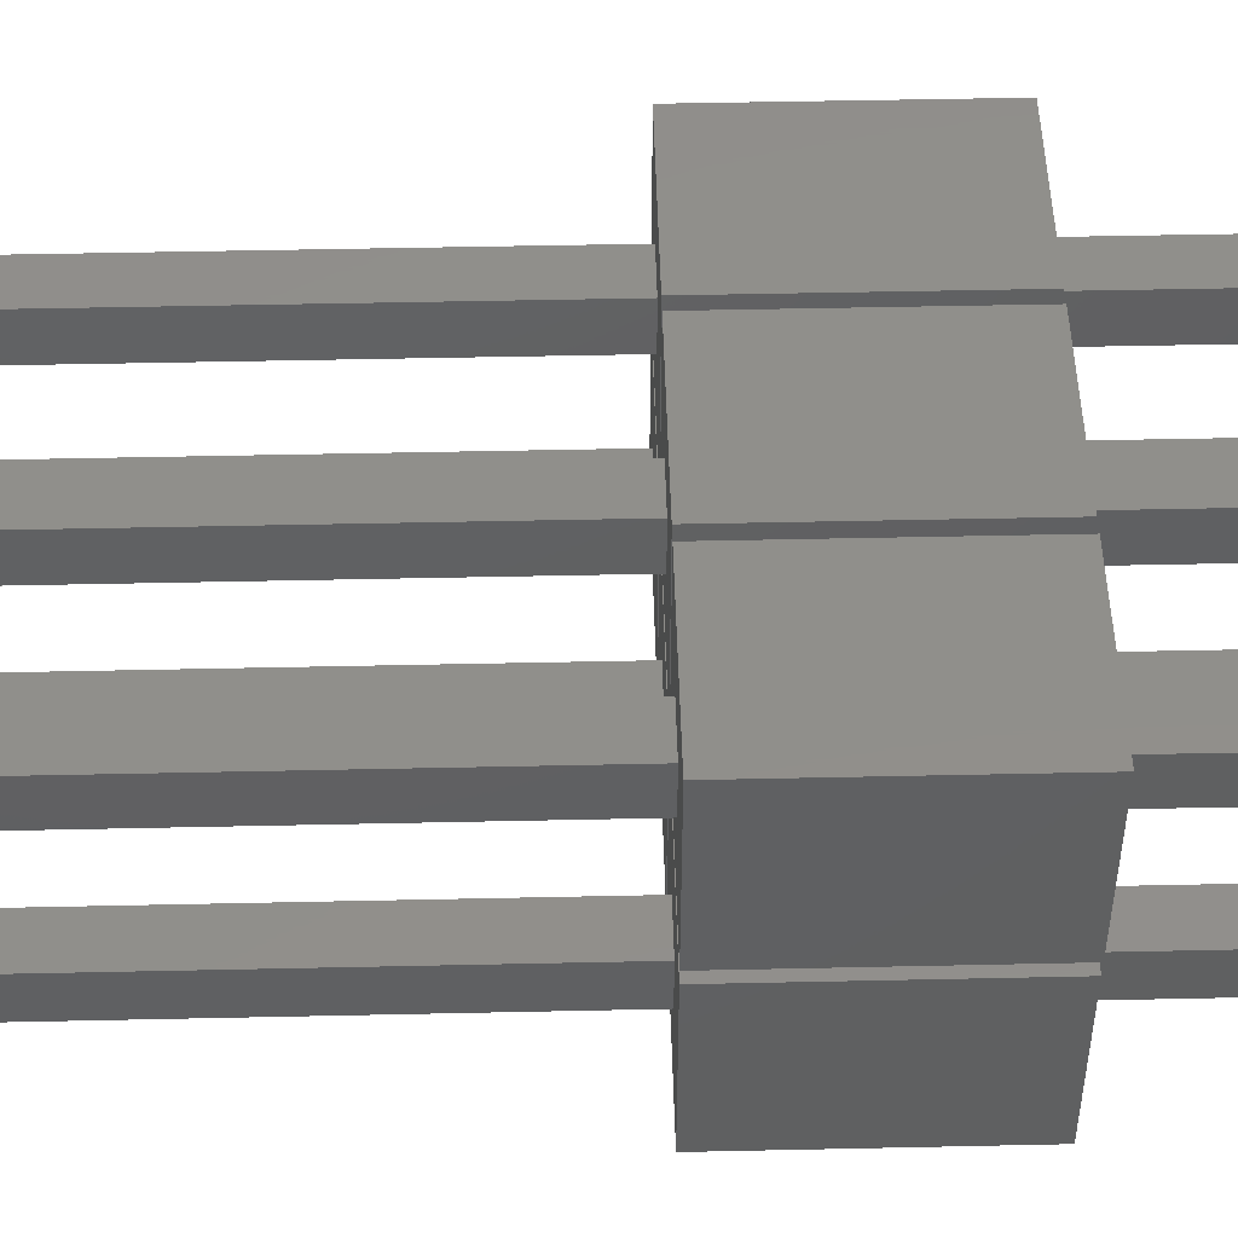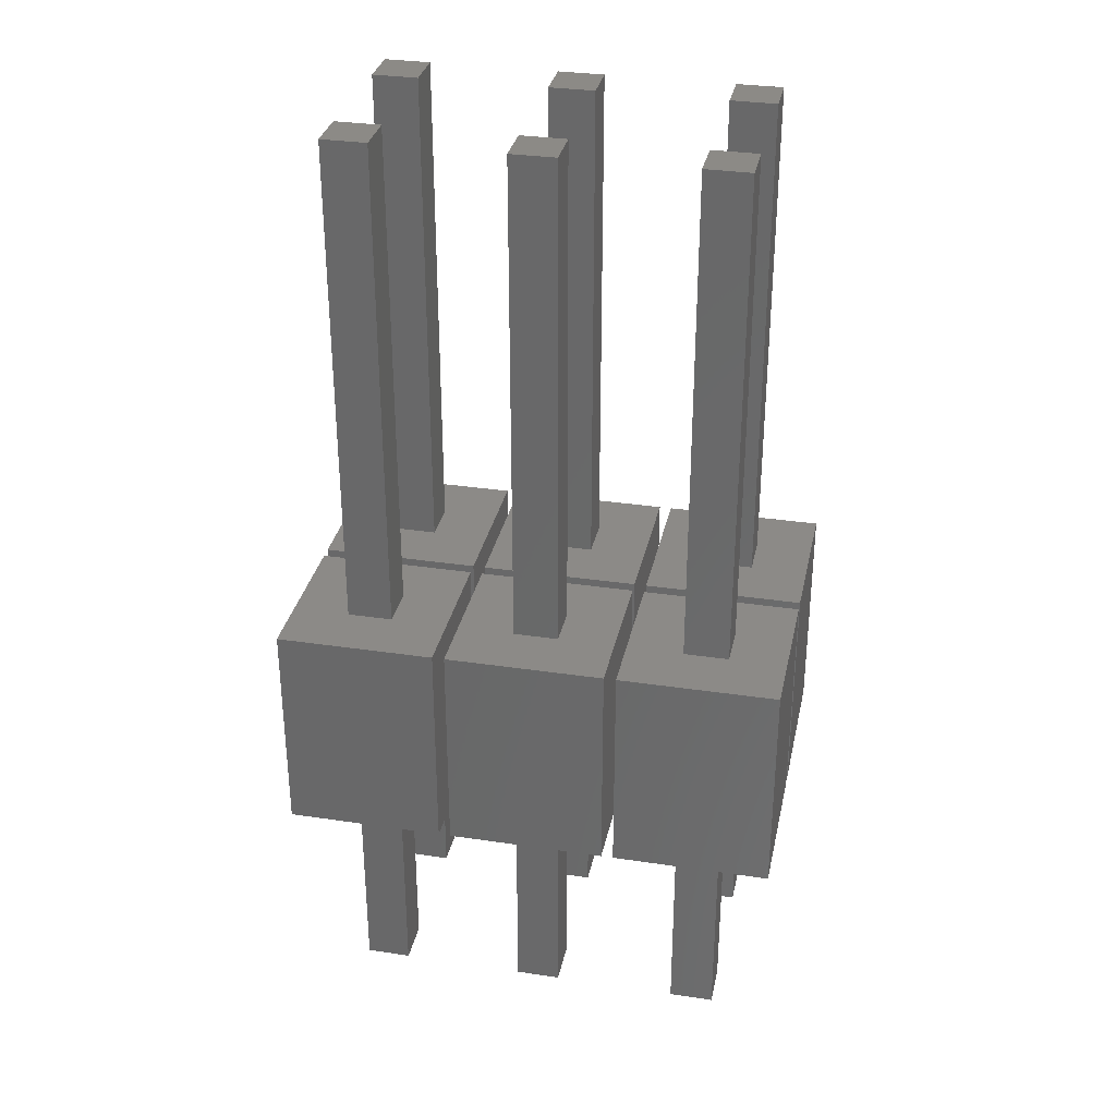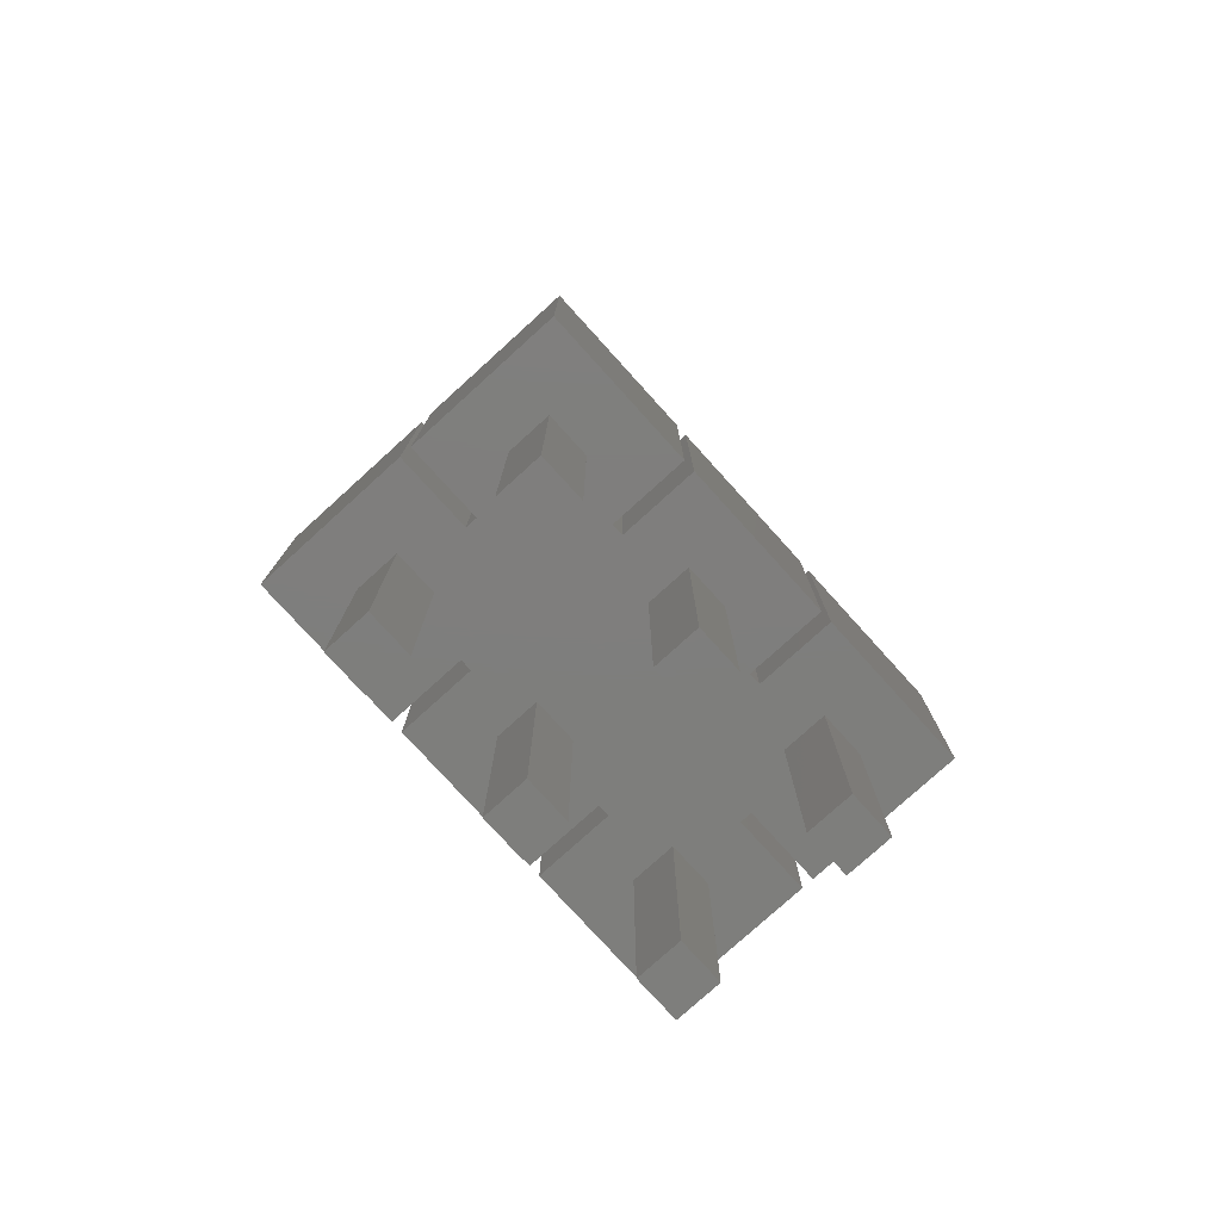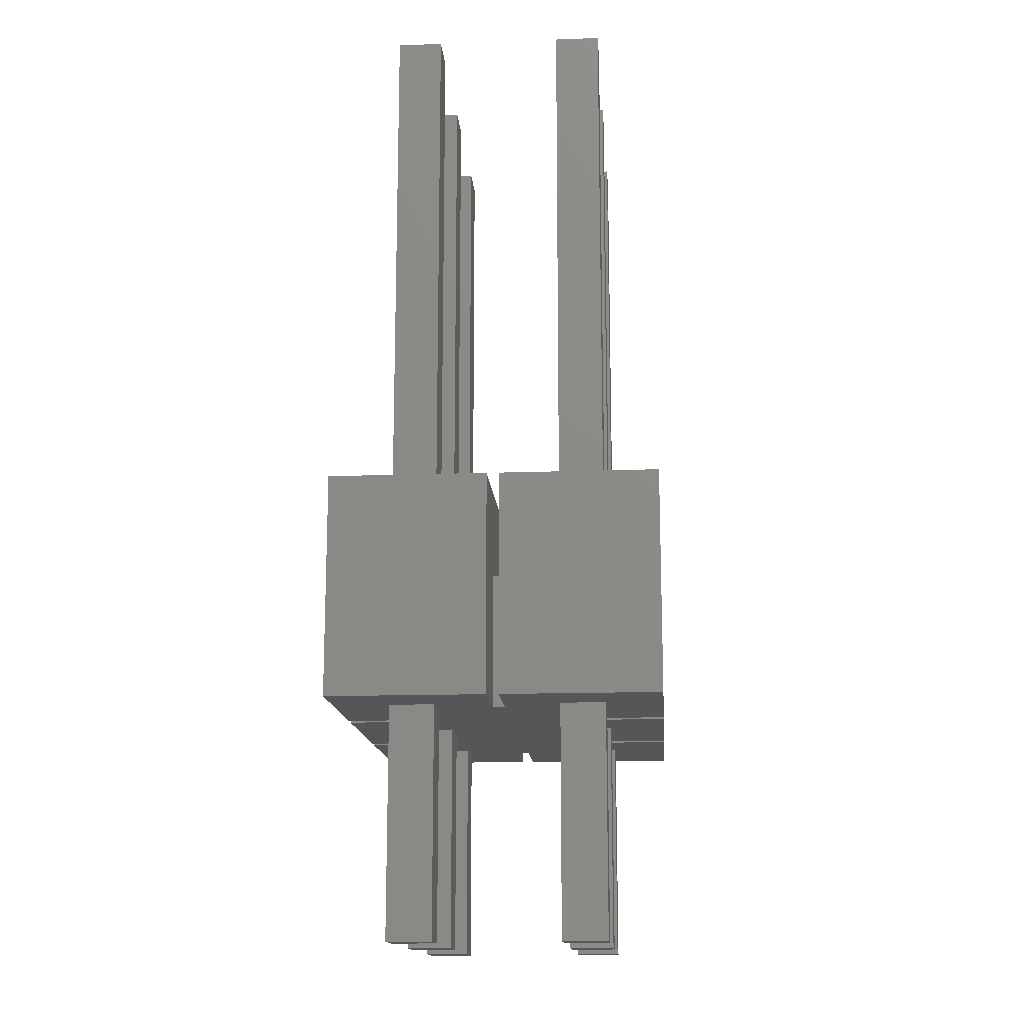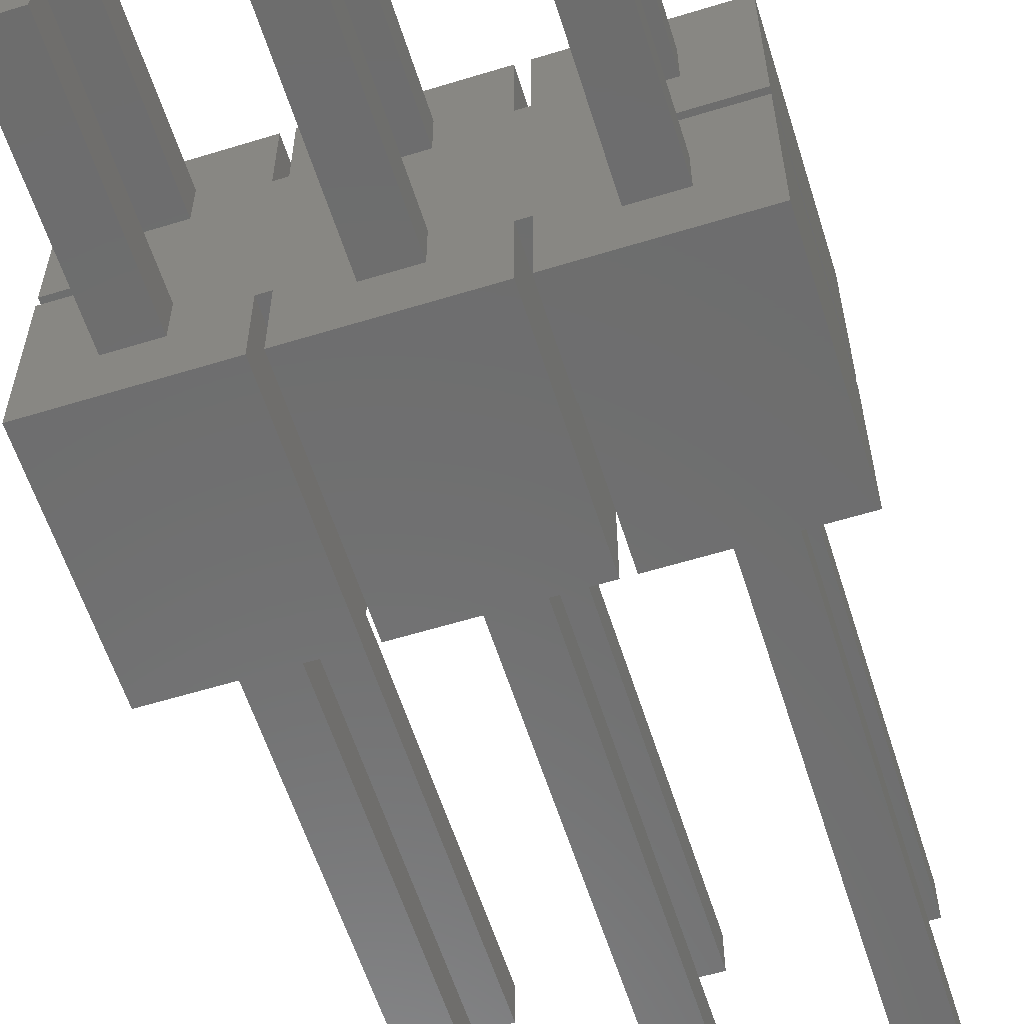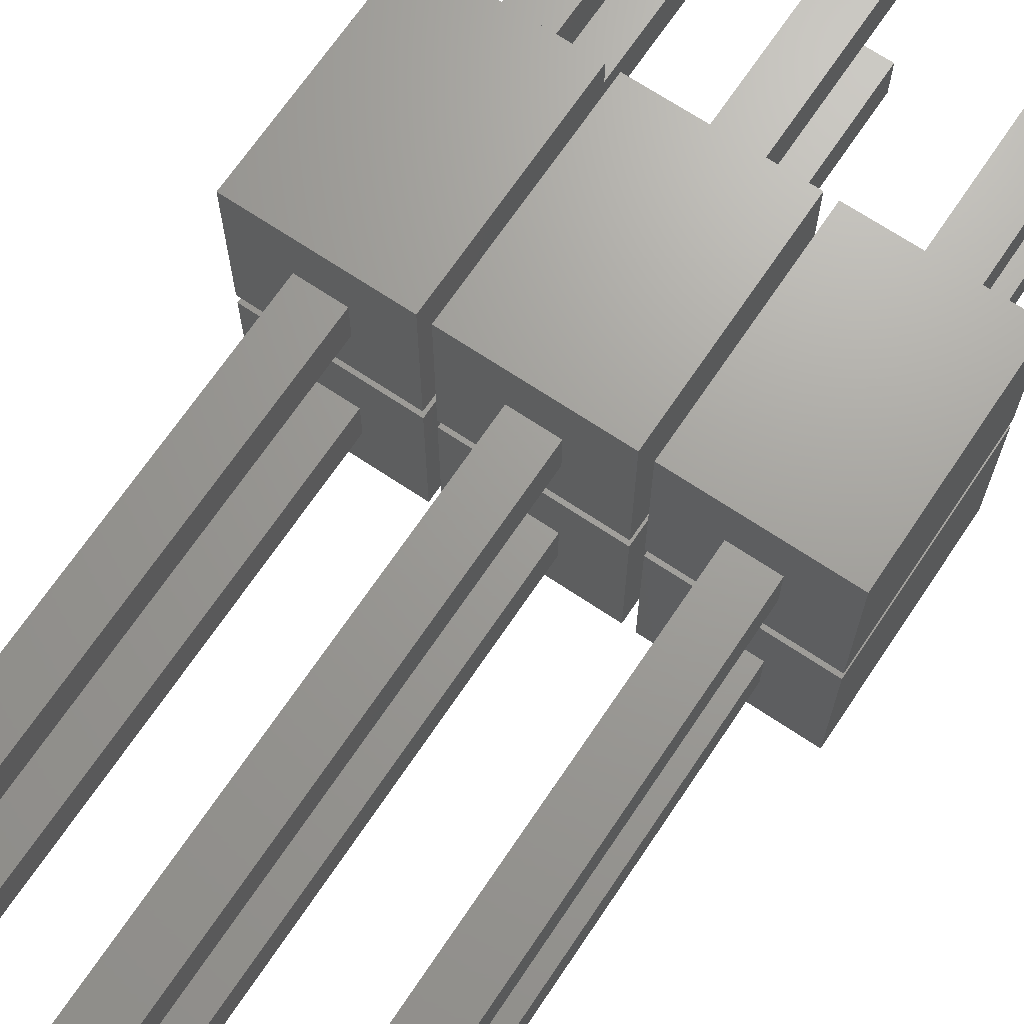
<metadata>
{"format":"stl","ext":"stl","renderer":"f3d","projection":"perspective","resolution":1024,"background":"white","views":[{"elev":48.8,"azim":88.6,"up":"+Y"},{"elev":32.2,"azim":11.8,"up":"+Z"},{"elev":-78.0,"azim":132.2,"up":"+Z"},{"elev":-14.8,"azim":94.4,"up":"+Z"},{"elev":-59.4,"azim":-162.5,"up":"+Y"},{"elev":68.7,"azim":33.9,"up":"+Y"}]}
</metadata>
<code>
# stl→obj: 192 verts, 380 faces
v -2.875 -1.605 3.3
v -2.875 -0.935 10.79
v -2.875 -0.935 3.3
v -2.875 -1.605 10.79
v -2.875 -1.605 -3.43
v -2.875 -0.935 3.815e-07
v -2.875 -0.935 -3.43
v -2.875 -1.605 3.815e-07
v -2.205 -1.605 10.79
v -2.205 -0.935 10.79
v -2.205 -0.935 3.3
v -2.205 -1.605 3.3
v -2.205 -1.27 3.815e-07
v -2.205 -1.605 3.815e-07
v -2.205 -1.27 0
v -2.205 -0.935 -3.43
v -2.205 -0.935 0
v -2.205 -1.605 -3.43
v -2.54 -0.935 0
v -2.54 -0.935 3.815e-07
v -3.72 -2.45 3.815e-07
v -3.72 -0.09 3.3
v -3.72 -0.09 3.815e-07
v -3.72 -2.45 3.3
v -1.36 -0.09 3.3
v -1.36 -2.45 3.3
v -1.36 -1.27 2
v -1.36 -0.09 2
v -1.36 -2.45 3.815e-07
v -1.36 -1.27 3.815e-07
v -2.54 -0.09 2
v -2.54 -0.09 3.815e-07
v -2.875 0.935 3.3
v -2.875 1.605 10.79
v -2.875 1.605 3.3
v -2.875 0.935 10.79
v -2.875 0.935 -3.43
v -2.875 1.605 3.815e-07
v -2.875 1.605 -3.43
v -2.875 0.935 3.815e-07
v -2.205 0.935 10.79
v -2.205 1.605 10.79
v -2.205 1.605 3.3
v -2.205 0.935 3.3
v -2.205 1.27 0
v -2.205 1.605 3.815e-07
v -2.205 1.27 3.815e-07
v -2.205 1.605 -3.43
v -2.205 0.935 -3.43
v -2.205 0.935 0
v -2.54 0.935 0
v -2.54 0.935 3.815e-07
v -3.72 0.09 3.815e-07
v -3.72 2.45 3.3
v -3.72 2.45 3.815e-07
v -3.72 0.09 3.3
v -1.36 2.45 3.3
v -1.36 0.09 3.3
v -1.36 1.27 2
v -1.36 2.45 3.815e-07
v -1.36 0.09 2
v -1.36 1.27 3.815e-07
v -2.54 0.09 3.815e-07
v -2.54 0.09 2
v -0.335 -1.605 3.3
v -0.335 -0.935 10.79
v -0.335 -0.935 3.3
v -0.335 -1.605 10.79
v -0.335 -0.935 -3.43
v -0.335 -1.27 0
v -0.335 -0.935 0
v -0.335 -1.605 -3.43
v -0.335 -1.605 3.815e-07
v -0.335 -1.27 3.815e-07
v 0.335 -1.605 10.79
v 0.335 -0.935 10.79
v 0.335 -0.935 3.3
v 0.335 -1.605 3.3
v 0.335 -1.27 3.815e-07
v 0.335 -1.605 3.815e-07
v 0.335 -1.27 0
v 0.335 -0.935 -3.43
v 0.335 -0.935 0
v 0.335 -1.605 -3.43
v -1.18 -1.27 3.815e-07
v -1.18 -2.45 3.815e-07
v -1.18 -1.27 2
v -1.18 -0.09 3.3
v -1.18 -0.09 2
v -1.18 -2.45 3.3
v 1.18 -0.09 3.3
v 1.18 -2.45 3.3
v 1.18 -1.27 2
v 1.18 -0.09 2
v 1.18 -2.45 3.815e-07
v 1.18 -1.27 3.815e-07
v -0.335 0.935 3.3
v -0.335 1.605 10.79
v -0.335 1.605 3.3
v -0.335 0.935 10.79
v -0.335 1.605 -3.43
v -0.335 1.27 0
v -0.335 1.605 3.815e-07
v -0.335 0.935 -3.43
v -0.335 0.935 0
v -0.335 1.27 3.815e-07
v 0.335 0.935 10.79
v 0.335 1.605 10.79
v 0.335 1.605 3.3
v 0.335 0.935 3.3
v 0.335 1.27 0
v 0.335 1.605 3.815e-07
v 0.335 1.27 3.815e-07
v 0.335 1.605 -3.43
v 0.335 0.935 -3.43
v 0.335 0.935 0
v -1.18 1.27 2
v -1.18 2.45 3.815e-07
v -1.18 1.27 3.815e-07
v -1.18 2.45 3.3
v -1.18 0.09 3.3
v -1.18 0.09 2
v 1.18 2.45 3.3
v 1.18 0.09 3.3
v 1.18 1.27 2
v 1.18 2.45 3.815e-07
v 1.18 0.09 2
v 1.18 1.27 3.815e-07
v 2.205 -1.605 3.3
v 2.205 -0.935 10.79
v 2.205 -0.935 3.3
v 2.205 -1.605 10.79
v 2.205 -0.935 -3.43
v 2.205 -1.27 0
v 2.205 -0.935 0
v 2.205 -1.605 -3.43
v 2.205 -1.605 3.815e-07
v 2.205 -1.27 3.815e-07
v 2.875 -1.605 10.79
v 2.875 -0.935 10.79
v 2.875 -0.935 3.3
v 2.875 -1.605 3.3
v 2.875 -1.605 3.815e-07
v 2.875 -0.935 -3.43
v 2.875 -0.935 3.815e-07
v 2.875 -1.605 -3.43
v 2.54 -0.935 0
v 2.54 -0.935 3.815e-07
v 1.36 -1.27 3.815e-07
v 1.36 -2.45 3.815e-07
v 1.36 -1.27 2
v 1.36 -0.09 3.3
v 1.36 -0.09 2
v 1.36 -2.45 3.3
v 3.72 -0.09 3.3
v 3.72 -2.45 3.3
v 3.72 -0.09 3.815e-07
v 3.72 -2.45 3.815e-07
v 2.54 -0.09 2
v 2.54 -0.09 3.815e-07
v 2.205 0.935 3.3
v 2.205 1.605 10.79
v 2.205 1.605 3.3
v 2.205 0.935 10.79
v 2.205 1.605 -3.43
v 2.205 1.27 0
v 2.205 1.605 3.815e-07
v 2.205 0.935 -3.43
v 2.205 0.935 0
v 2.205 1.27 3.815e-07
v 2.875 0.935 10.79
v 2.875 1.605 10.79
v 2.875 1.605 3.3
v 2.875 0.935 3.3
v 2.875 0.935 3.815e-07
v 2.875 1.605 -3.43
v 2.875 1.605 3.815e-07
v 2.875 0.935 -3.43
v 2.54 0.935 0
v 2.54 0.935 3.815e-07
v 1.36 1.27 2
v 1.36 2.45 3.815e-07
v 1.36 1.27 3.815e-07
v 1.36 2.45 3.3
v 1.36 0.09 3.3
v 1.36 0.09 2
v 3.72 2.45 3.3
v 3.72 0.09 3.3
v 3.72 2.45 3.815e-07
v 3.72 0.09 3.815e-07
v 2.54 0.09 3.815e-07
v 2.54 0.09 2
f 1 2 3
f 2 1 4
f 5 6 7
f 6 5 8
f 2 9 10
f 9 2 4
f 9 11 10
f 11 9 12
f 13 14 15
f 15 16 17
f 18 15 14
f 15 18 16
f 11 2 10
f 2 11 3
f 17 16 19
f 19 6 20
f 7 19 16
f 19 7 6
f 5 16 18
f 16 5 7
f 1 9 4
f 9 1 12
f 5 14 8
f 14 5 18
f 21 22 23
f 22 21 24
f 25 11 26
f 25 3 11
f 3 22 1
f 22 3 25
f 12 26 11
f 1 26 12
f 1 24 26
f 24 1 22
f 25 27 28
f 26 27 25
f 29 27 26
f 27 29 30
f 31 25 28
f 25 31 22
f 23 31 32
f 31 23 22
f 29 14 30
f 29 8 14
f 8 21 6
f 21 8 29
f 30 14 13
f 6 32 20
f 23 6 21
f 6 23 32
f 21 26 24
f 26 21 29
f 33 34 35
f 34 33 36
f 37 38 39
f 38 37 40
f 34 41 42
f 41 34 36
f 41 43 42
f 43 41 44
f 45 46 47
f 46 45 48
f 49 45 50
f 45 49 48
f 43 34 42
f 34 43 35
f 48 38 46
f 38 48 39
f 37 48 49
f 48 37 39
f 33 41 36
f 41 33 44
f 40 51 52
f 37 51 40
f 49 51 37
f 51 49 50
f 53 54 55
f 54 53 56
f 57 43 58
f 57 35 43
f 35 54 33
f 54 35 57
f 44 58 43
f 33 58 44
f 33 56 58
f 56 33 54
f 57 59 60
f 58 59 57
f 59 58 61
f 60 59 62
f 60 54 57
f 54 60 55
f 63 40 52
f 40 53 38
f 53 40 63
f 46 62 47
f 62 46 60
f 38 60 46
f 38 55 60
f 55 38 53
f 56 64 58
f 53 64 56
f 64 53 63
f 58 64 61
f 65 66 67
f 66 65 68
f 69 70 71
f 72 70 69
f 73 70 72
f 70 73 74
f 66 75 76
f 75 66 68
f 75 77 76
f 77 75 78
f 79 80 81
f 81 82 83
f 84 81 80
f 81 84 82
f 77 66 76
f 66 77 67
f 82 71 83
f 71 82 69
f 72 82 84
f 82 72 69
f 65 75 68
f 75 65 78
f 72 80 73
f 80 72 84
f 85 86 87
f 87 88 89
f 87 90 88
f 90 87 86
f 91 77 92
f 91 67 77
f 67 88 65
f 88 67 91
f 78 92 77
f 65 92 78
f 65 90 92
f 90 65 88
f 91 93 94
f 92 93 91
f 95 93 92
f 93 95 96
f 94 88 91
f 88 94 89
f 95 80 96
f 95 73 80
f 86 73 95
f 85 73 86
f 73 85 74
f 96 80 79
f 86 92 90
f 92 86 95
f 97 98 99
f 98 97 100
f 101 102 103
f 104 102 101
f 102 104 105
f 103 102 106
f 98 107 108
f 107 98 100
f 107 109 108
f 109 107 110
f 111 112 113
f 112 111 114
f 115 111 116
f 111 115 114
f 109 98 108
f 98 109 99
f 114 103 112
f 103 114 101
f 104 114 115
f 114 104 101
f 97 107 100
f 107 97 110
f 104 116 105
f 116 104 115
f 117 118 119
f 118 117 120
f 121 117 122
f 117 121 120
f 123 109 124
f 123 99 109
f 99 120 97
f 120 99 123
f 110 124 109
f 97 124 110
f 97 121 124
f 121 97 120
f 123 125 126
f 124 125 123
f 125 124 127
f 126 125 128
f 126 120 123
f 120 126 118
f 106 119 103
f 112 128 113
f 128 112 126
f 103 126 112
f 118 103 119
f 103 118 126
f 122 124 121
f 124 122 127
f 129 130 131
f 130 129 132
f 133 134 135
f 136 134 133
f 137 134 136
f 134 137 138
f 130 139 140
f 139 130 132
f 139 141 140
f 141 139 142
f 143 144 145
f 144 143 146
f 141 130 140
f 130 141 131
f 145 147 148
f 144 147 145
f 133 147 144
f 147 133 135
f 136 144 146
f 144 136 133
f 129 139 132
f 139 129 142
f 136 143 137
f 143 136 146
f 149 150 151
f 151 152 153
f 151 154 152
f 154 151 150
f 155 141 156
f 155 131 141
f 131 152 129
f 152 131 155
f 142 156 141
f 129 156 142
f 129 154 156
f 154 129 152
f 156 157 155
f 157 156 158
f 155 159 152
f 157 159 155
f 159 157 160
f 152 159 153
f 158 143 157
f 158 137 143
f 150 137 158
f 149 137 150
f 137 149 138
f 145 157 143
f 160 145 148
f 145 160 157
f 150 156 154
f 156 150 158
f 161 162 163
f 162 161 164
f 165 166 167
f 168 166 165
f 166 168 169
f 167 166 170
f 162 171 172
f 171 162 164
f 171 173 172
f 173 171 174
f 175 176 177
f 176 175 178
f 173 162 172
f 162 173 163
f 176 167 177
f 167 176 165
f 168 176 178
f 176 168 165
f 161 171 164
f 171 161 174
f 169 168 179
f 179 175 180
f 178 179 168
f 179 178 175
f 181 182 183
f 182 181 184
f 185 181 186
f 181 185 184
f 187 173 188
f 187 163 173
f 163 184 161
f 184 163 187
f 174 188 173
f 161 188 174
f 161 185 188
f 185 161 184
f 188 189 187
f 189 188 190
f 189 184 187
f 184 189 182
f 170 183 167
f 190 175 189
f 191 175 190
f 175 191 180
f 177 189 175
f 167 189 177
f 182 167 183
f 167 182 189
f 192 185 186
f 185 192 188
f 190 192 191
f 192 190 188
f 51 63 52
f 63 32 64
f 51 32 63
f 19 32 51
f 32 19 20
f 64 32 31
f 64 28 61
f 28 64 31
f 61 122 117
f 122 61 89
f 61 117 59
f 28 89 61
f 89 28 87
f 87 28 27
f 122 94 127
f 94 122 89
f 127 186 181
f 186 127 153
f 127 181 125
f 94 153 127
f 153 94 151
f 151 94 93
f 186 159 192
f 159 186 153
f 192 159 191
f 191 179 180
f 160 191 159
f 160 179 191
f 147 160 148
f 160 147 179
f 102 119 106
f 119 102 62
f 45 62 102
f 62 45 47
f 119 59 117
f 59 119 62
f 166 183 170
f 183 166 128
f 111 128 166
f 128 111 113
f 183 125 181
f 125 183 128
f 19 50 17
f 50 19 51
f 17 71 70
f 71 17 105
f 17 70 15
f 50 105 17
f 105 50 102
f 102 50 45
f 71 116 83
f 116 71 105
f 83 135 134
f 135 83 169
f 83 134 81
f 116 169 83
f 169 116 166
f 166 116 111
f 135 179 147
f 179 135 169
f 15 30 13
f 30 15 85
f 70 85 15
f 85 70 74
f 30 87 27
f 87 30 85
f 81 96 79
f 96 81 149
f 134 149 81
f 149 134 138
f 96 151 93
f 151 96 149

</code>
